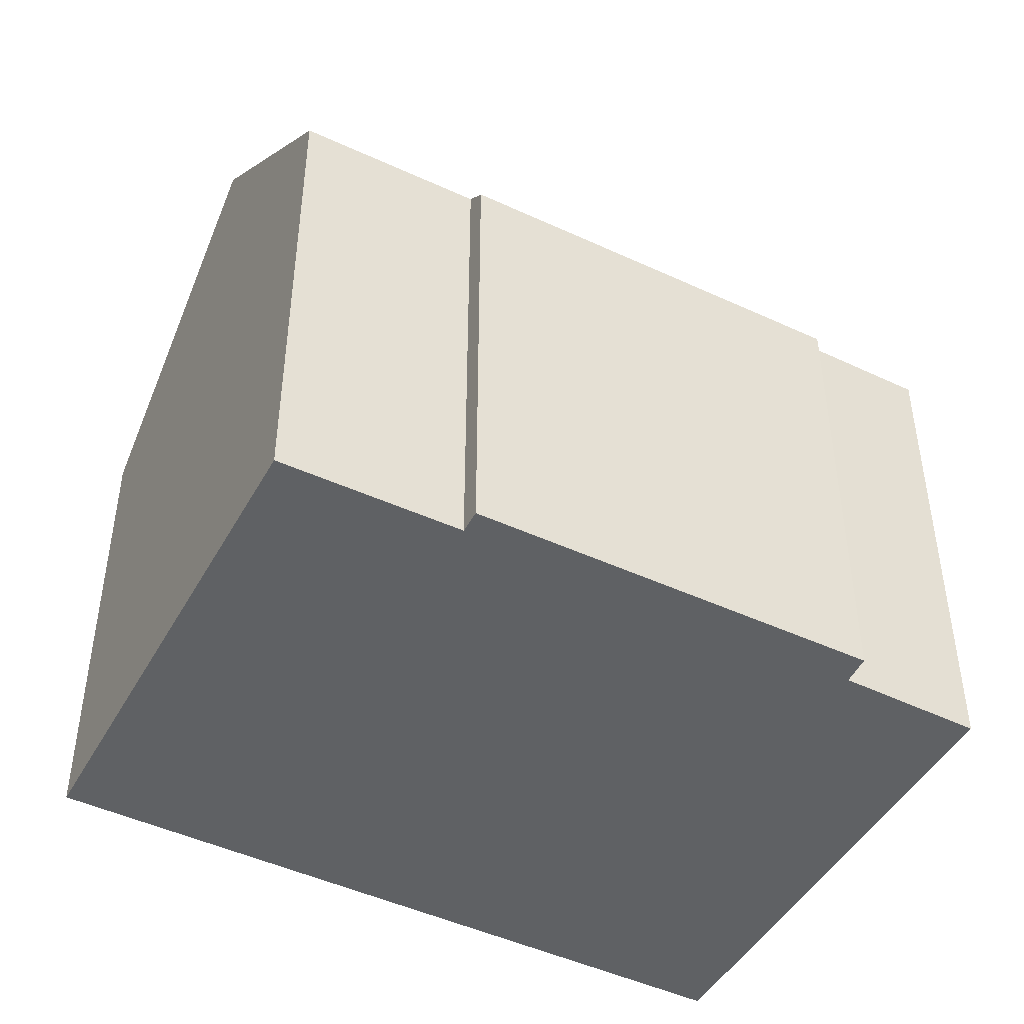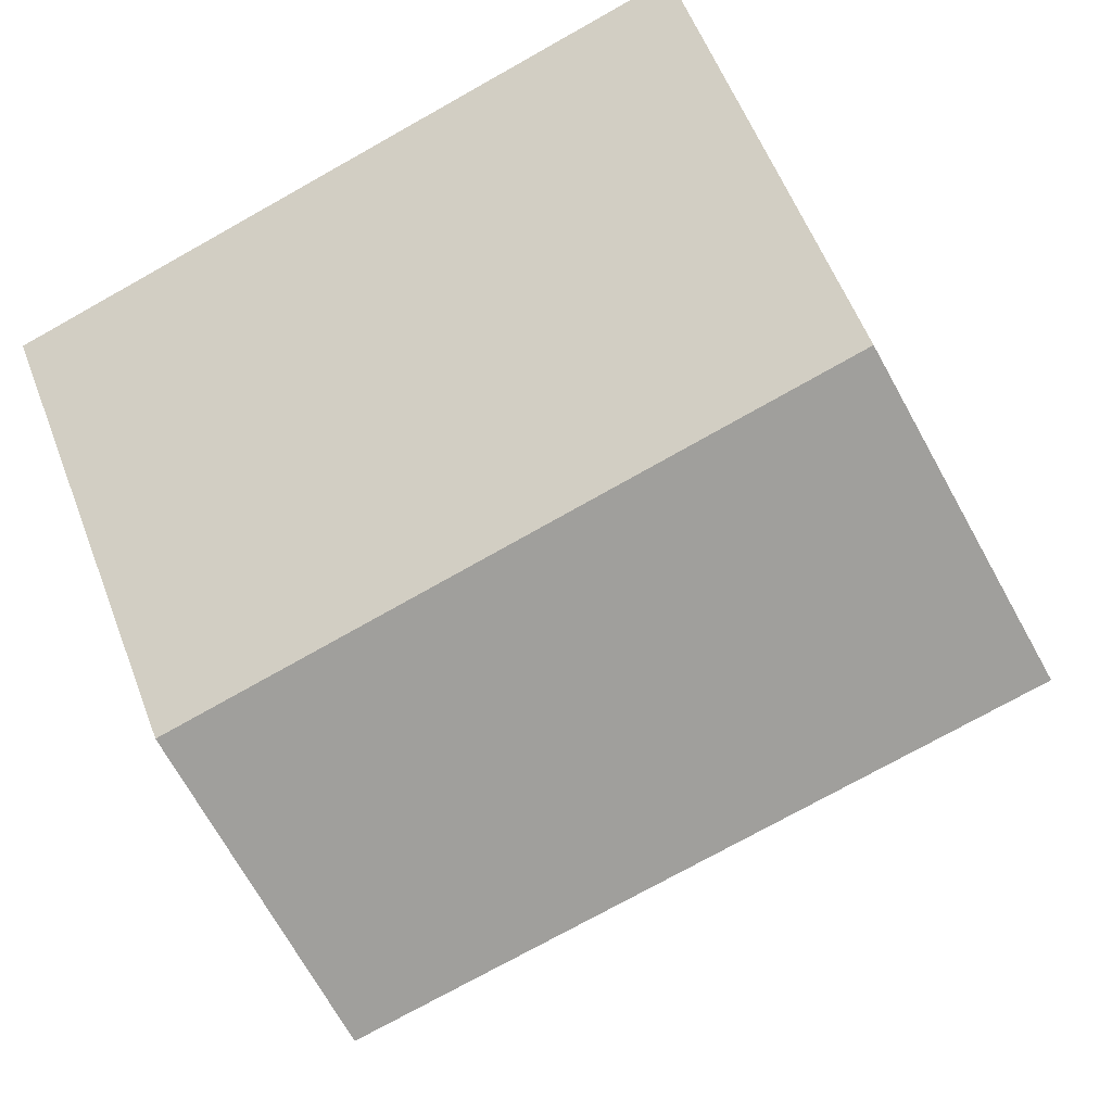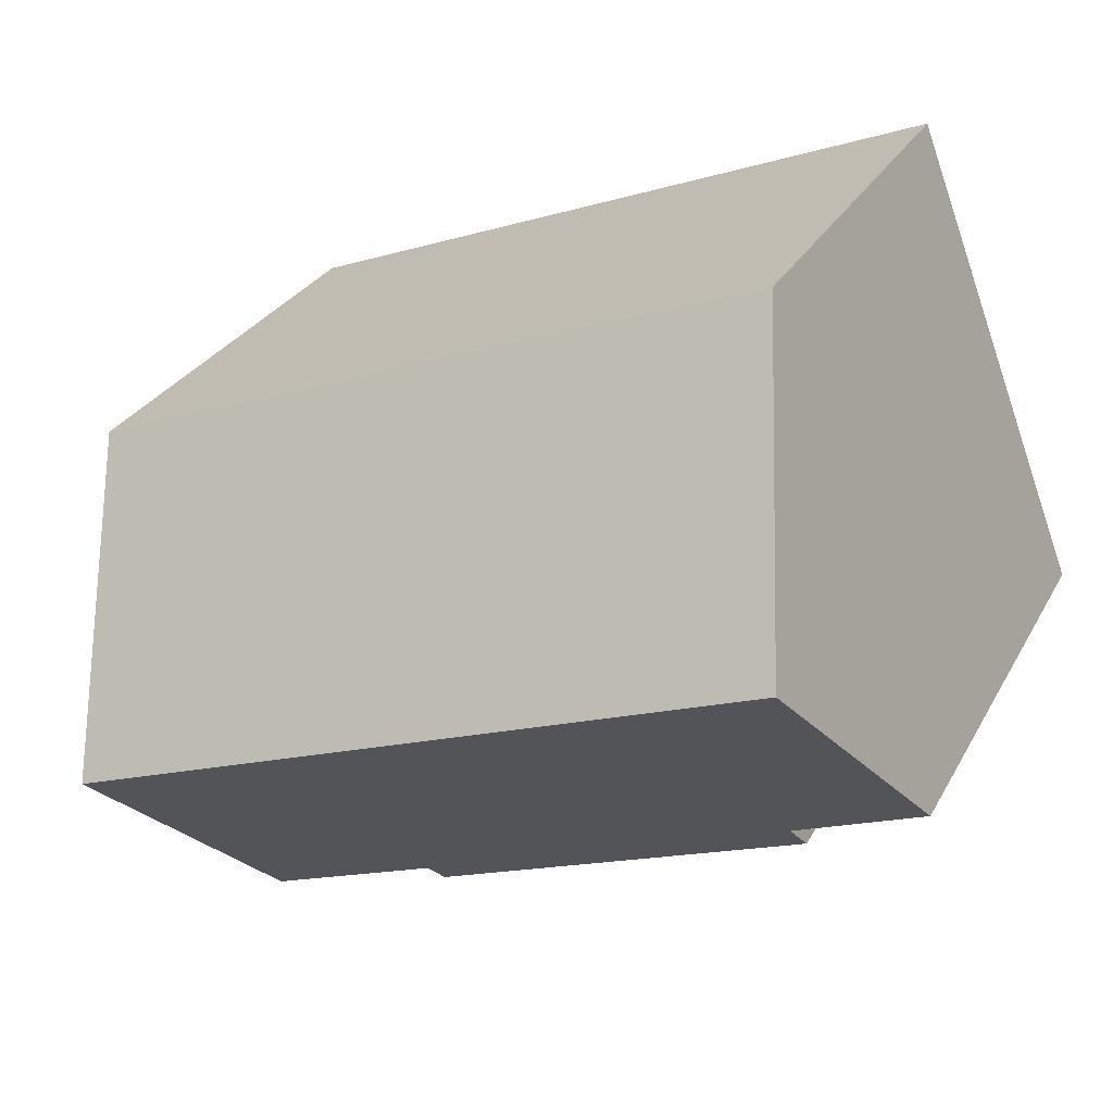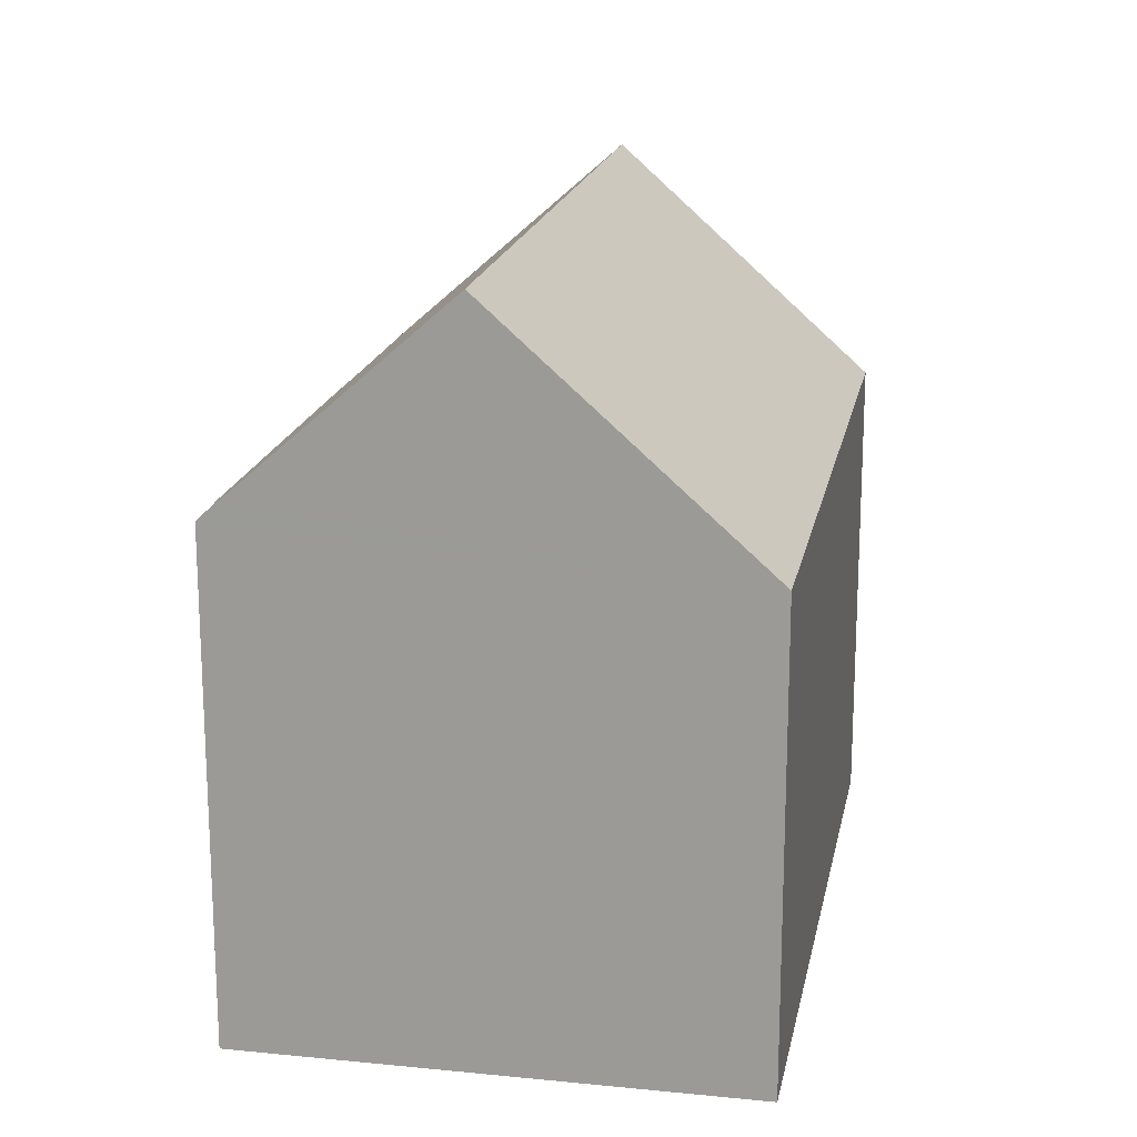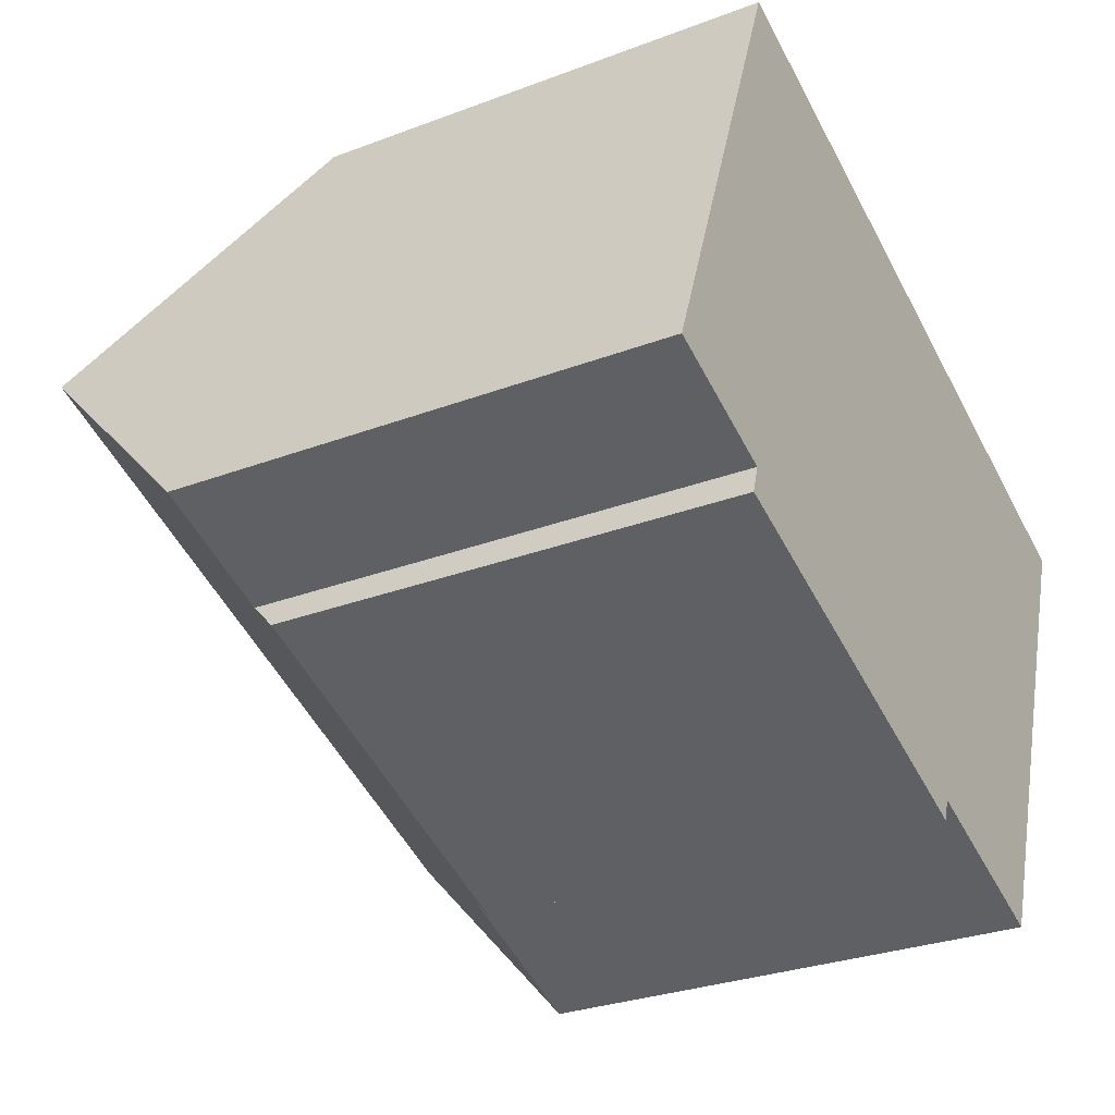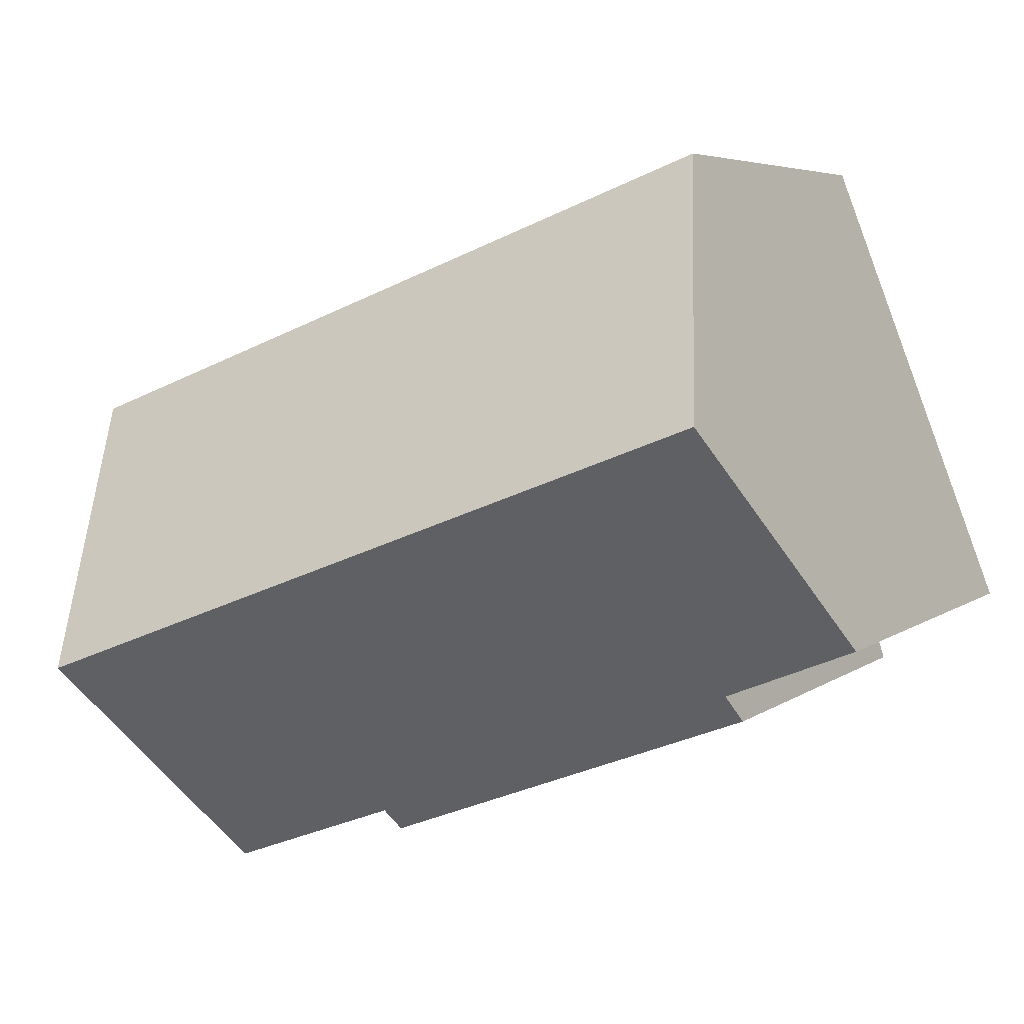
<metadata>
{"format":"obj","ext":"obj","renderer":"f3d","projection":"perspective","resolution":1024,"background":"white","views":[{"elev":-46.5,"azim":172.8,"up":"+Y"},{"elev":57.4,"azim":159.2,"up":"+Z"},{"elev":28.0,"azim":-156.7,"up":"+Z"},{"elev":18.3,"azim":-58.2,"up":"+Y"},{"elev":-29.1,"azim":-60.6,"up":"+Z"},{"elev":5.1,"azim":-154.4,"up":"+Z"}]}
</metadata>
<code>
v  1.893 15.93 4.971
v  17.35 15.7 -0.609
v  17.26 15.93 -0.85
v  19.36 10.63 4.758
v  4.052 10.56 10.64
v  0.149 11.59 0.392
v  2.967 11.17 -1.188
v  0 11.22 6.872e-16
v  11.51 11.09 -4.525
v  11.33 10.61 -5.032
v  15.35 11.12 -5.943
v  15.51 11.51 -5.527
v  2.771 10.59 -1.817
v  11.33 3.081e-16 -5.032
v  2.771 1.113e-16 -1.817
v  0 0 0
v  2.967 7.274e-17 -1.188
v  15.35 3.639e-16 -5.943
v  11.51 2.771e-16 -4.525
v  4.052 -6.515e-16 10.64
v  0.149 -2.4e-17 0.392
v  1.893 -3.044e-16 4.971
v  19.36 -2.913e-16 4.758
v  17.35 3.729e-17 -0.609
v  17.26 5.205e-17 -0.85
v  15.51 3.384e-16 -5.527
g defaultobject
f 1 2 3
f 2 1 4
f 4 1 5
f 6 7 8
f 7 6 1
f 7 1 3
f 7 3 9
f 7 9 10
f 9 3 11
f 11 3 12
f 10 13 7
f 14 13 10
f 13 14 15
f 7 16 8
f 16 7 17
f 18 9 11
f 9 18 19
f 13 17 7
f 17 13 15
f 6 5 1
f 5 6 8
f 5 8 16
f 5 16 20
f 20 16 21
f 20 21 22
f 5 23 4
f 23 5 20
f 2 12 3
f 12 2 4
f 12 4 23
f 12 23 11
f 11 23 18
f 18 23 24
f 18 24 25
f 18 25 26
f 19 10 9
f 10 19 14
f 14 19 15
f 22 23 20
f 23 22 21
f 23 21 16
f 23 16 17
f 23 17 15
f 23 15 19
f 23 19 18
f 23 18 24
f 24 18 25
f 25 18 26

</code>
